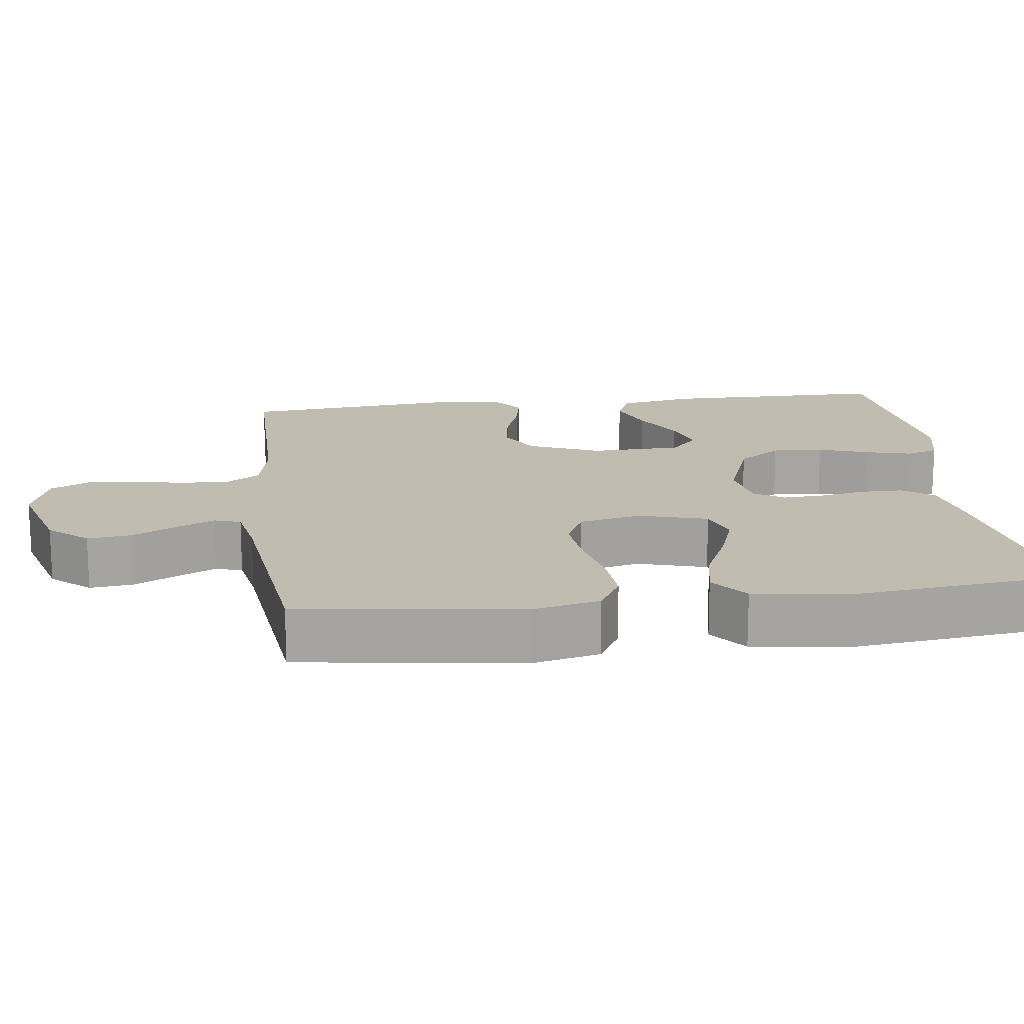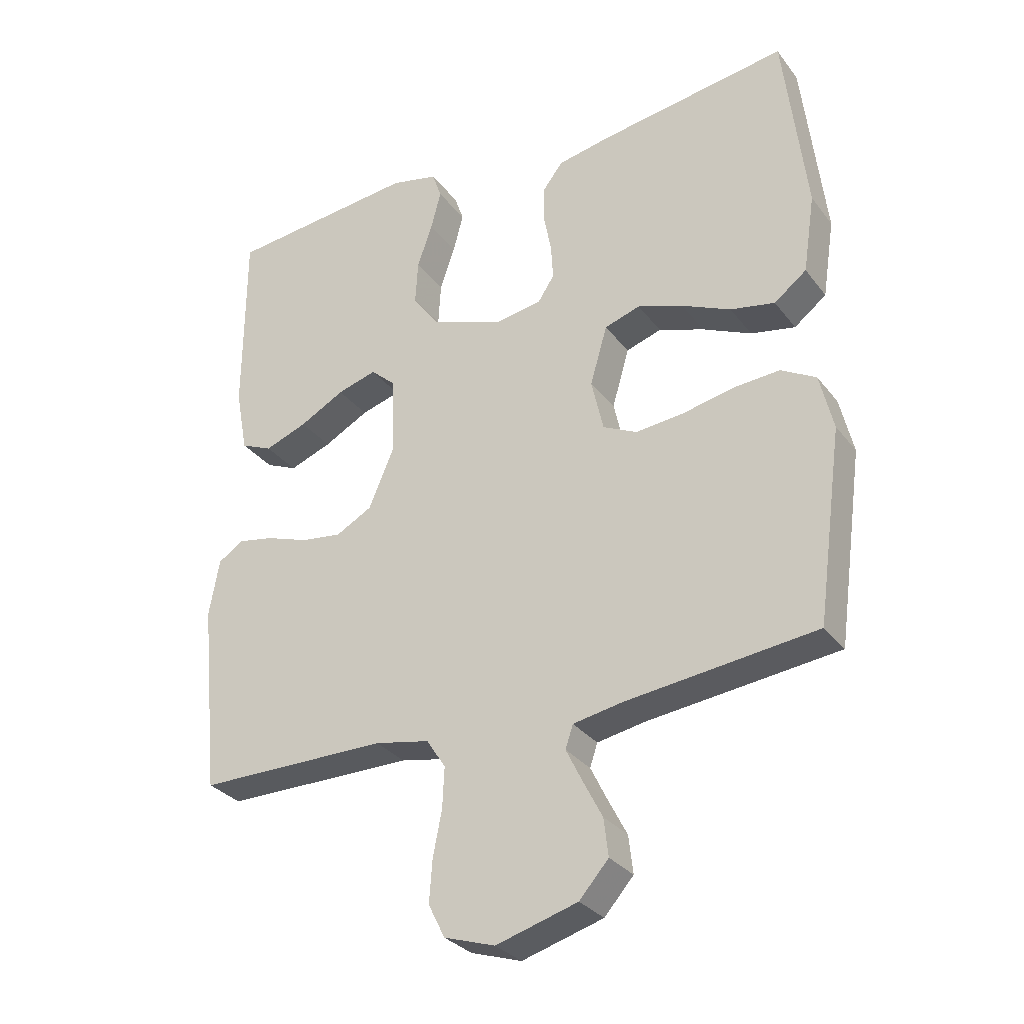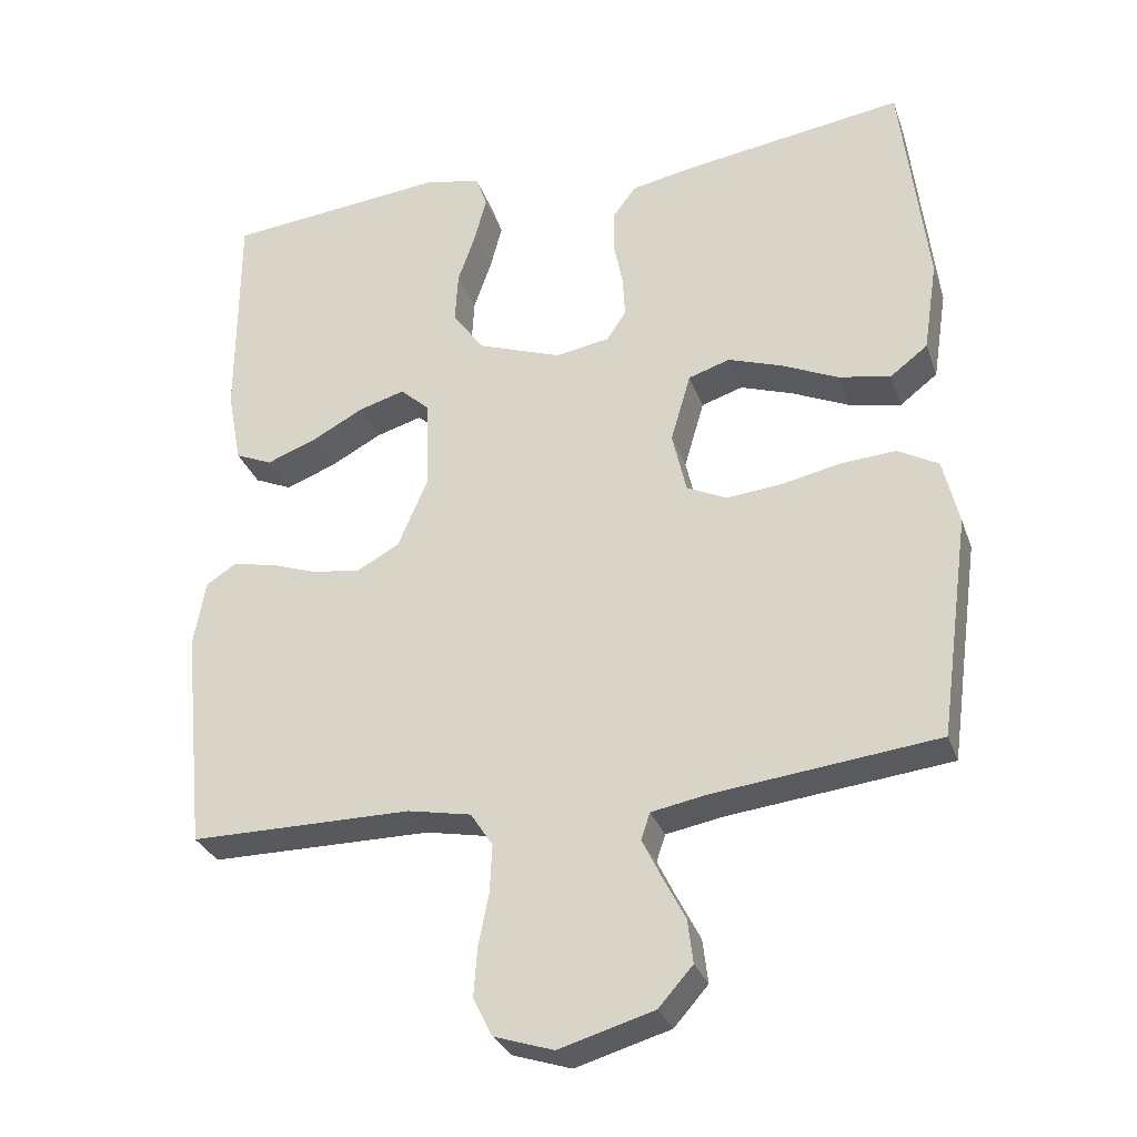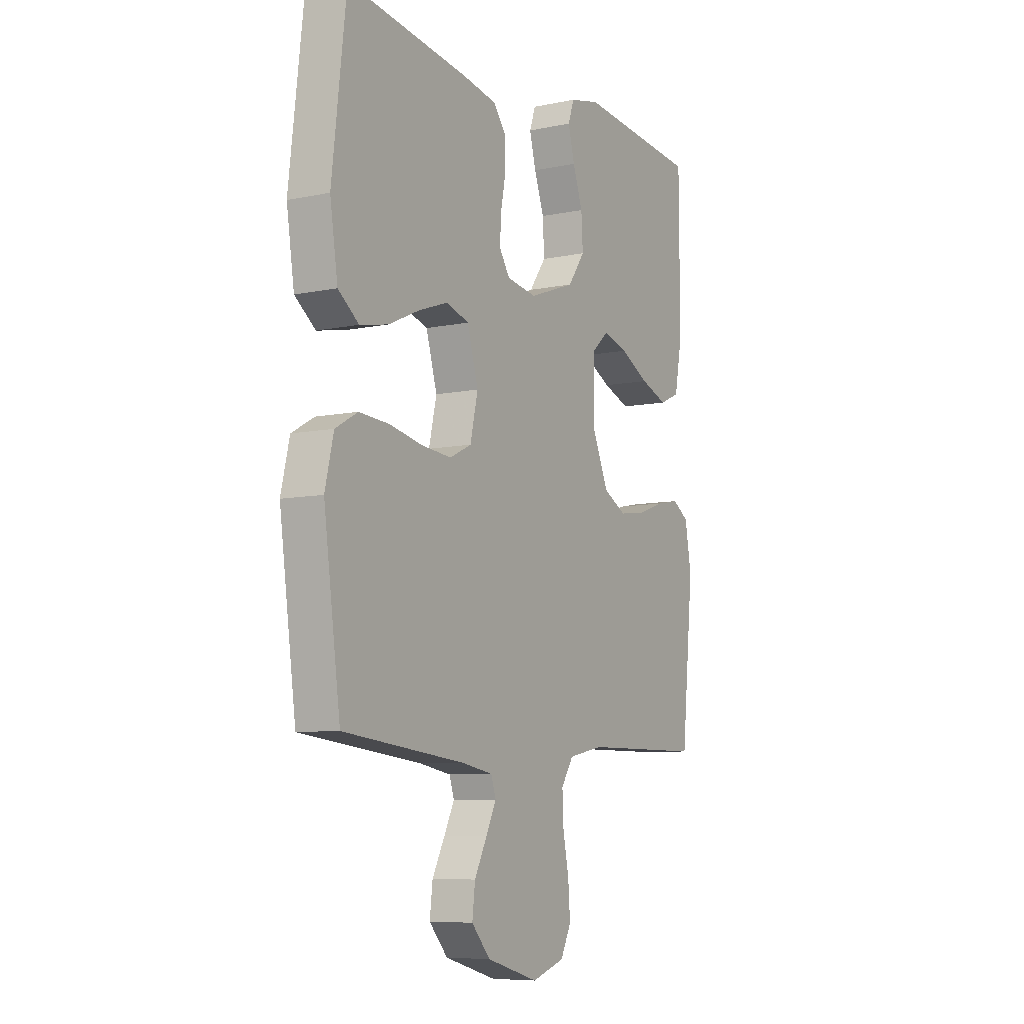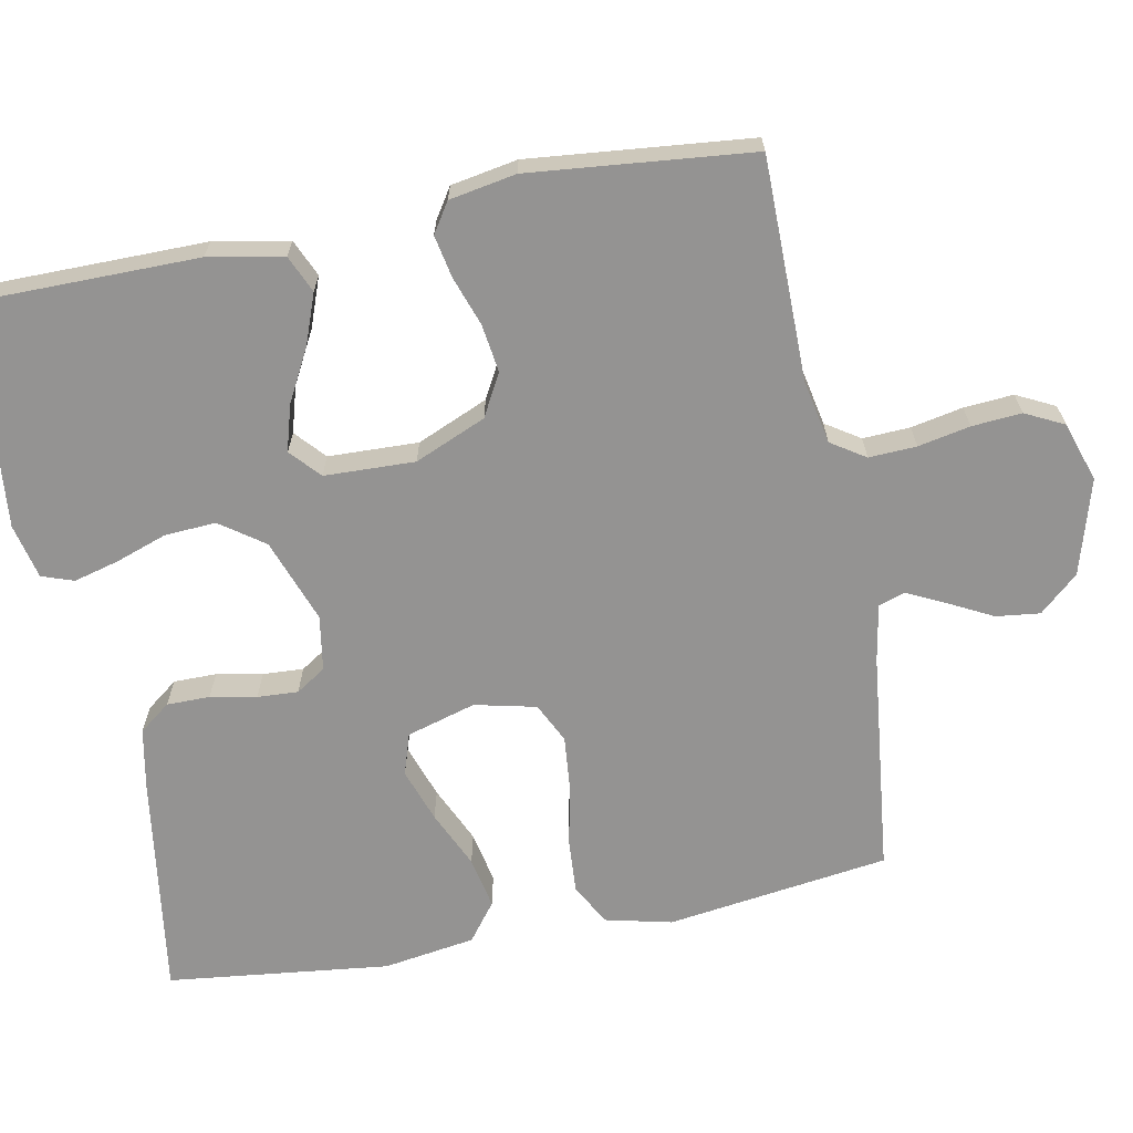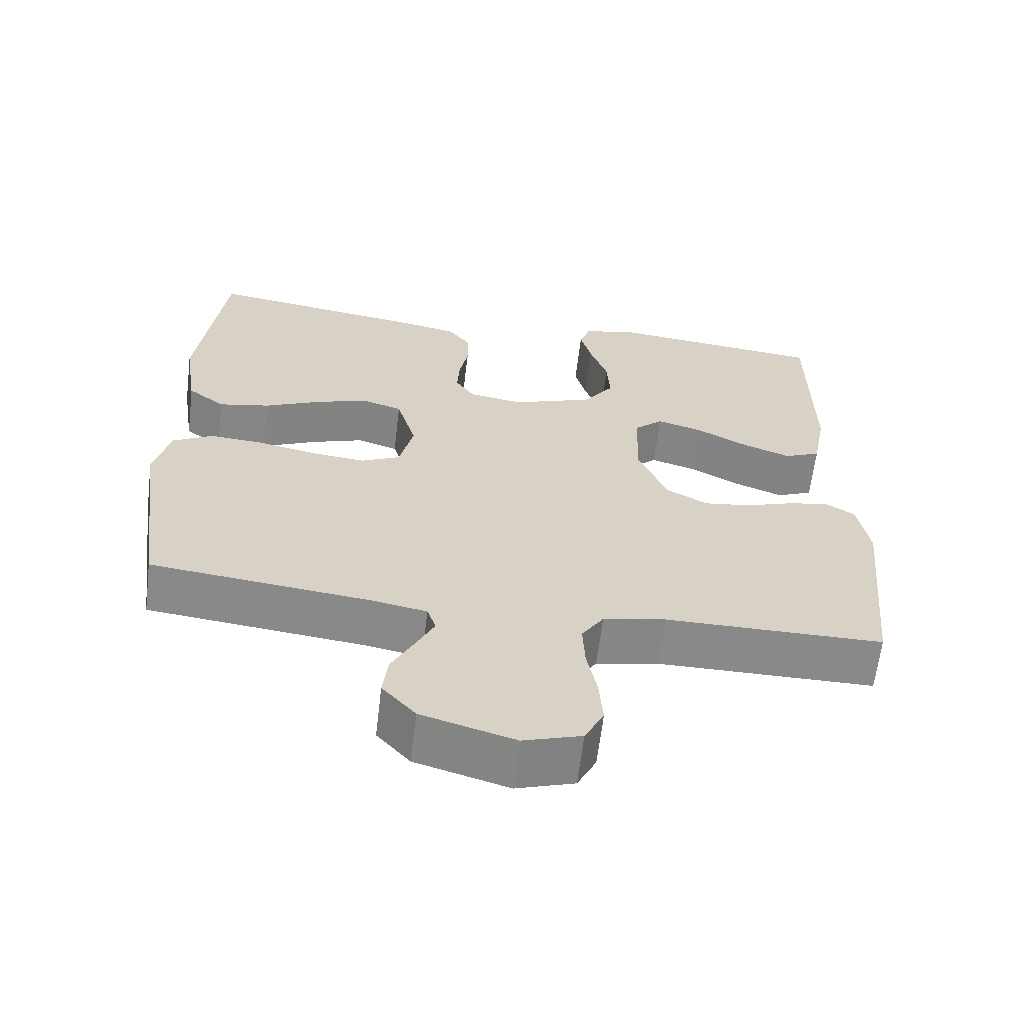
<metadata>
{"format":"obj","ext":"obj","renderer":"f3d","projection":"perspective","resolution":1024,"background":"white","views":[{"elev":16.5,"azim":-97.3,"up":"+Y"},{"elev":-30.7,"azim":-149.5,"up":"+Z"},{"elev":-30.3,"azim":-162.3,"up":"+Z"},{"elev":-7.8,"azim":-59.6,"up":"+Z"},{"elev":-66.8,"azim":101.0,"up":"+Y"},{"elev":-63.3,"azim":-6.9,"up":"+Z"}]}
</metadata>
<code>
v 0.5 0.07 0.5
v 0.501 0.07 0.2
v 0.482 0.07 0.099
v 0.432 0.07 0.077
v 0.365 0.07 0.102
v 0.294 0.07 0.14
v 0.232 0.07 0.158
v 0.192 0.07 0.122
v 0.188 0.07 0
v 0.229 0.07 -0.096
v 0.286 0.07 -0.127
v 0.351 0.07 -0.118
v 0.417 0.07 -0.095
v 0.474 0.07 -0.084
v 0.514 0.07 -0.11
v 0.53 0.07 -0.2
v 0.5 0.07 -0.5
v 0.2 0.07 -0.501
v 0.114 0.07 -0.518
v 0.084 0.07 -0.564
v 0.087 0.07 -0.628
v 0.101 0.07 -0.698
v 0.106 0.07 -0.765
v 0.08 0.07 -0.817
v 0 0.07 -0.843
v -0.128 0.07 -0.806
v -0.174 0.07 -0.754
v -0.167 0.07 -0.695
v -0.136 0.07 -0.635
v -0.111 0.07 -0.584
v -0.123 0.07 -0.548
v -0.2 0.07 -0.534
v -0.5 0.07 -0.5
v -0.541 0.07 -0.2
v -0.52 0.07 -0.111
v -0.465 0.07 -0.08
v -0.391 0.07 -0.085
v -0.31 0.07 -0.102
v -0.236 0.07 -0.109
v -0.182 0.07 -0.083
v -0.163 0.07 0
v -0.19 0.07 0.093
v -0.246 0.07 0.111
v -0.318 0.07 0.086
v -0.395 0.07 0.051
v -0.465 0.07 0.037
v -0.516 0.07 0.076
v -0.535 0.07 0.2
v -0.5 0.07 0.5
v -0.2 0.07 0.456
v -0.117 0.07 0.44
v -0.085 0.07 0.398
v -0.085 0.07 0.34
v -0.097 0.07 0.278
v -0.1 0.07 0.223
v -0.074 0.07 0.183
v 0 0.07 0.171
v 0.113 0.07 0.212
v 0.155 0.07 0.271
v 0.151 0.07 0.34
v 0.127 0.07 0.409
v 0.111 0.07 0.47
v 0.126 0.07 0.513
v 0.2 0.07 0.53
v 0.5 0 0.5
v 0.501 0 0.2
v 0.482 0 0.099
v 0.432 0 0.077
v 0.365 0 0.102
v 0.294 0 0.14
v 0.232 0 0.158
v 0.192 0 0.122
v 0.188 0 0
v 0.229 0 -0.096
v 0.286 0 -0.127
v 0.351 0 -0.118
v 0.417 0 -0.095
v 0.474 0 -0.084
v 0.514 0 -0.11
v 0.53 0 -0.2
v 0.5 0 -0.5
v 0.2 0 -0.501
v 0.114 0 -0.518
v 0.084 0 -0.564
v 0.087 0 -0.628
v 0.101 0 -0.698
v 0.106 0 -0.765
v 0.08 0 -0.817
v 0 0 -0.843
v -0.128 0 -0.806
v -0.174 0 -0.754
v -0.167 0 -0.695
v -0.136 0 -0.635
v -0.111 0 -0.584
v -0.123 0 -0.548
v -0.2 0 -0.534
v -0.5 0 -0.5
v -0.541 0 -0.2
v -0.52 0 -0.111
v -0.465 0 -0.08
v -0.391 0 -0.085
v -0.31 0 -0.102
v -0.236 0 -0.109
v -0.182 0 -0.083
v -0.163 0 0
v -0.19 0 0.093
v -0.246 0 0.111
v -0.318 0 0.086
v -0.395 0 0.051
v -0.465 0 0.037
v -0.516 0 0.076
v -0.535 0 0.2
v -0.5 0 0.5
v -0.2 0 0.456
v -0.117 0 0.44
v -0.085 0 0.398
v -0.085 0 0.34
v -0.097 0 0.278
v -0.1 0 0.223
v -0.074 0 0.183
v 0 0 0.171
v 0.113 0 0.212
v 0.155 0 0.271
v 0.151 0 0.34
v 0.127 0 0.409
v 0.111 0 0.47
v 0.126 0 0.513
v 0.2 0 0.53
f 4 5 6
f 3 4 6
f 2 3 6
f 1 2 6
f 64 1 6
f 63 64 6
f 62 63 6
f 61 62 6
f 60 61 6
f 59 60 6 7
f 58 59 7 8
f 57 58 8 9
f 56 57 9 10
f 52 53 54
f 51 52 54
f 50 51 54
f 49 50 54
f 48 49 54
f 47 48 54
f 46 47 54
f 45 46 54
f 44 45 54
f 43 44 54 55
f 42 43 55 56
f 36 37 38
f 35 36 38
f 34 35 38
f 33 34 38
f 32 33 38
f 31 32 38 39
f 30 31 39 40
f 27 28 29
f 26 27 29
f 25 26 29
f 24 25 29
f 23 24 29
f 22 23 29
f 21 22 29
f 20 21 29 30
f 30 40 41
f 20 30 41
f 19 20 41
f 16 17 18
f 15 16 18
f 14 15 18
f 13 14 18
f 12 13 18
f 11 12 18 19
f 42 56 10
f 41 42 10
f 19 41 10
f 10 11 19
f 70 69 68
f 70 68 67
f 70 67 66
f 70 66 65
f 70 65 128
f 70 128 127
f 70 127 126
f 70 126 125
f 70 125 124
f 71 70 124 123
f 72 71 123 122
f 73 72 122 121
f 74 73 121 120
f 118 117 116
f 118 116 115
f 118 115 114
f 118 114 113
f 118 113 112
f 118 112 111
f 118 111 110
f 118 110 109
f 118 109 108
f 119 118 108 107
f 120 119 107 106
f 102 101 100
f 102 100 99
f 102 99 98
f 102 98 97
f 102 97 96
f 103 102 96 95
f 104 103 95 94
f 93 92 91
f 93 91 90
f 93 90 89
f 93 89 88
f 93 88 87
f 93 87 86
f 93 86 85
f 94 93 85 84
f 105 104 94
f 105 94 84
f 105 84 83
f 82 81 80
f 82 80 79
f 82 79 78
f 82 78 77
f 82 77 76
f 83 82 76 75
f 74 120 106
f 74 106 105
f 74 105 83
f 83 75 74
f 1 65 66 2
f 2 66 67 3
f 3 67 68 4
f 4 68 69 5
f 5 69 70 6
f 6 70 71 7
f 7 71 72 8
f 8 72 73 9
f 9 73 74 10
f 10 74 75 11
f 11 75 76 12
f 12 76 77 13
f 13 77 78 14
f 14 78 79 15
f 15 79 80 16
f 16 80 81 17
f 17 81 82 18
f 18 82 83 19
f 19 83 84 20
f 20 84 85 21
f 21 85 86 22
f 22 86 87 23
f 23 87 88 24
f 24 88 89 25
f 25 89 90 26
f 26 90 91 27
f 27 91 92 28
f 28 92 93 29
f 29 93 94 30
f 30 94 95 31
f 31 95 96 32
f 32 96 97 33
f 33 97 98 34
f 34 98 99 35
f 35 99 100 36
f 36 100 101 37
f 37 101 102 38
f 38 102 103 39
f 39 103 104 40
f 40 104 105 41
f 41 105 106 42
f 42 106 107 43
f 43 107 108 44
f 44 108 109 45
f 45 109 110 46
f 46 110 111 47
f 47 111 112 48
f 48 112 113 49
f 49 113 114 50
f 50 114 115 51
f 51 115 116 52
f 52 116 117 53
f 53 117 118 54
f 54 118 119 55
f 55 119 120 56
f 56 120 121 57
f 57 121 122 58
f 58 122 123 59
f 59 123 124 60
f 60 124 125 61
f 61 125 126 62
f 62 126 127 63
f 63 127 128 64
f 64 128 65 1

</code>
